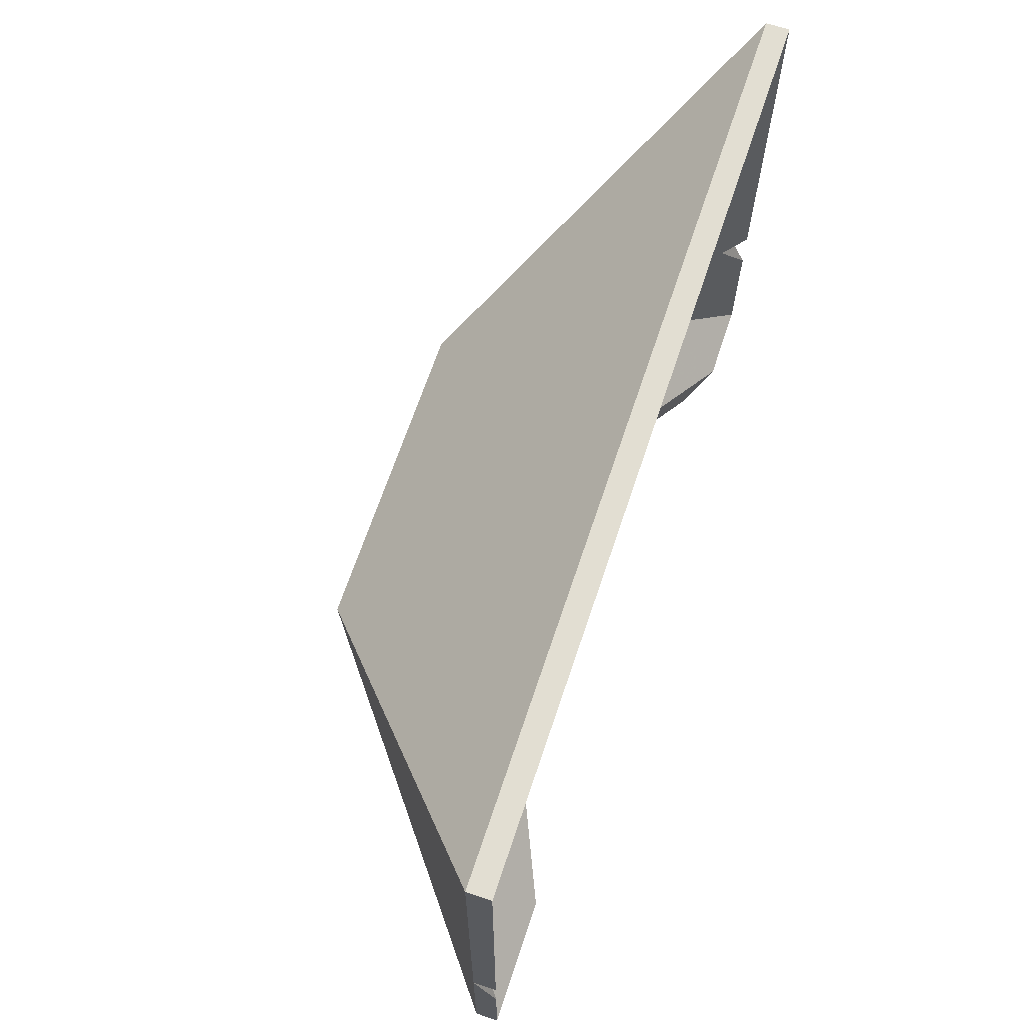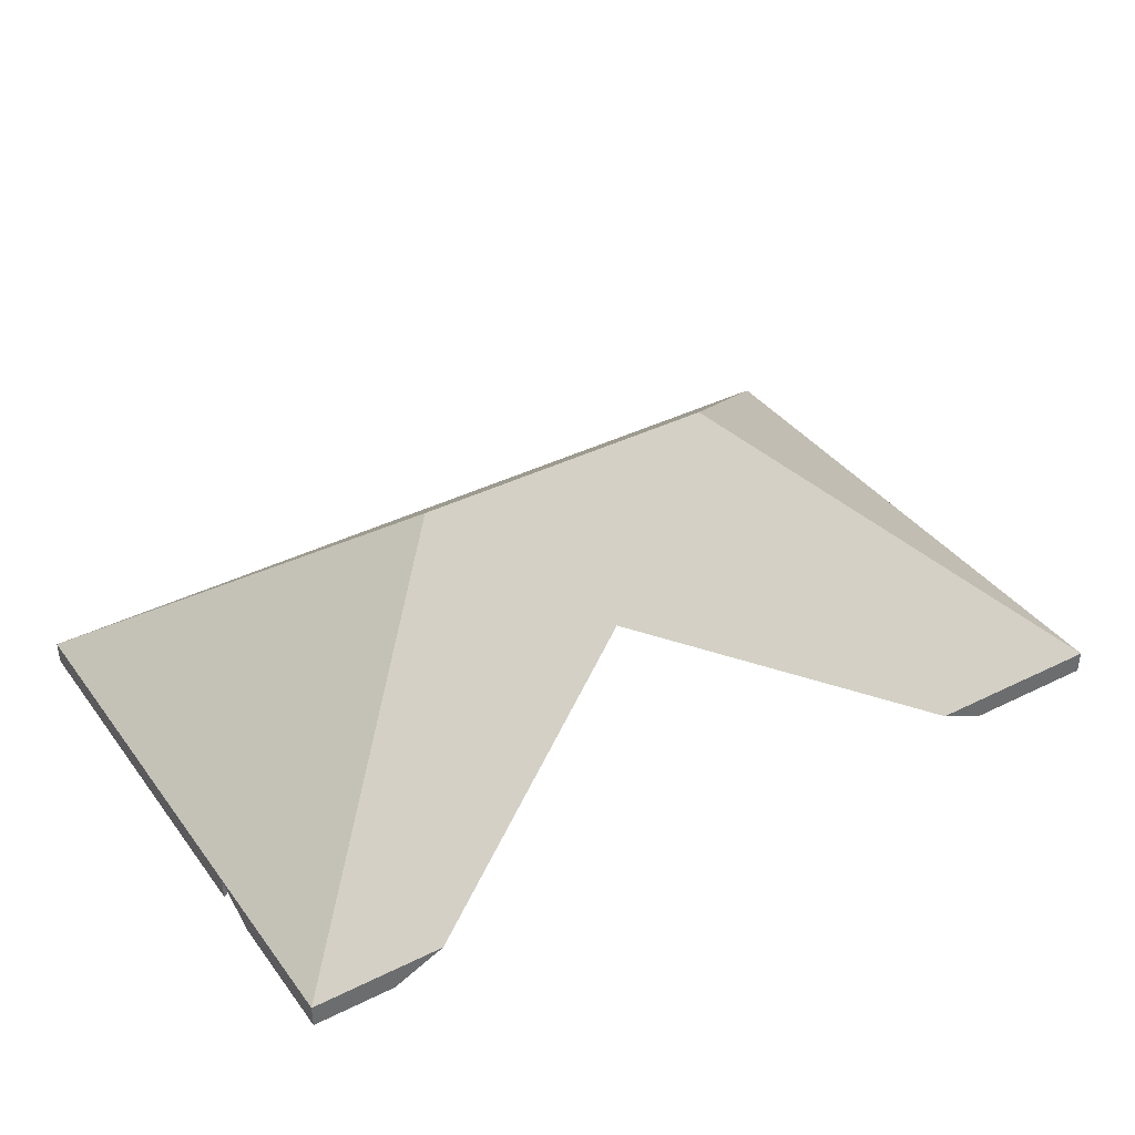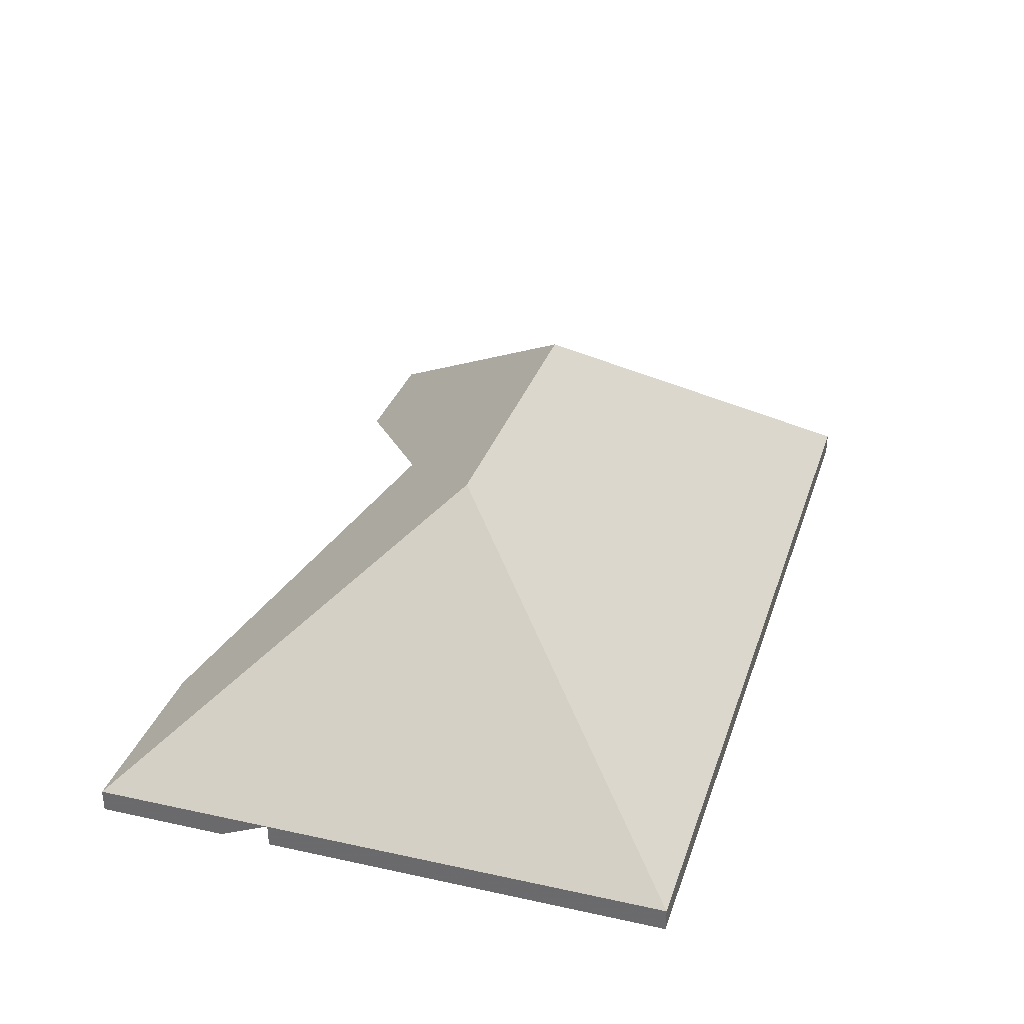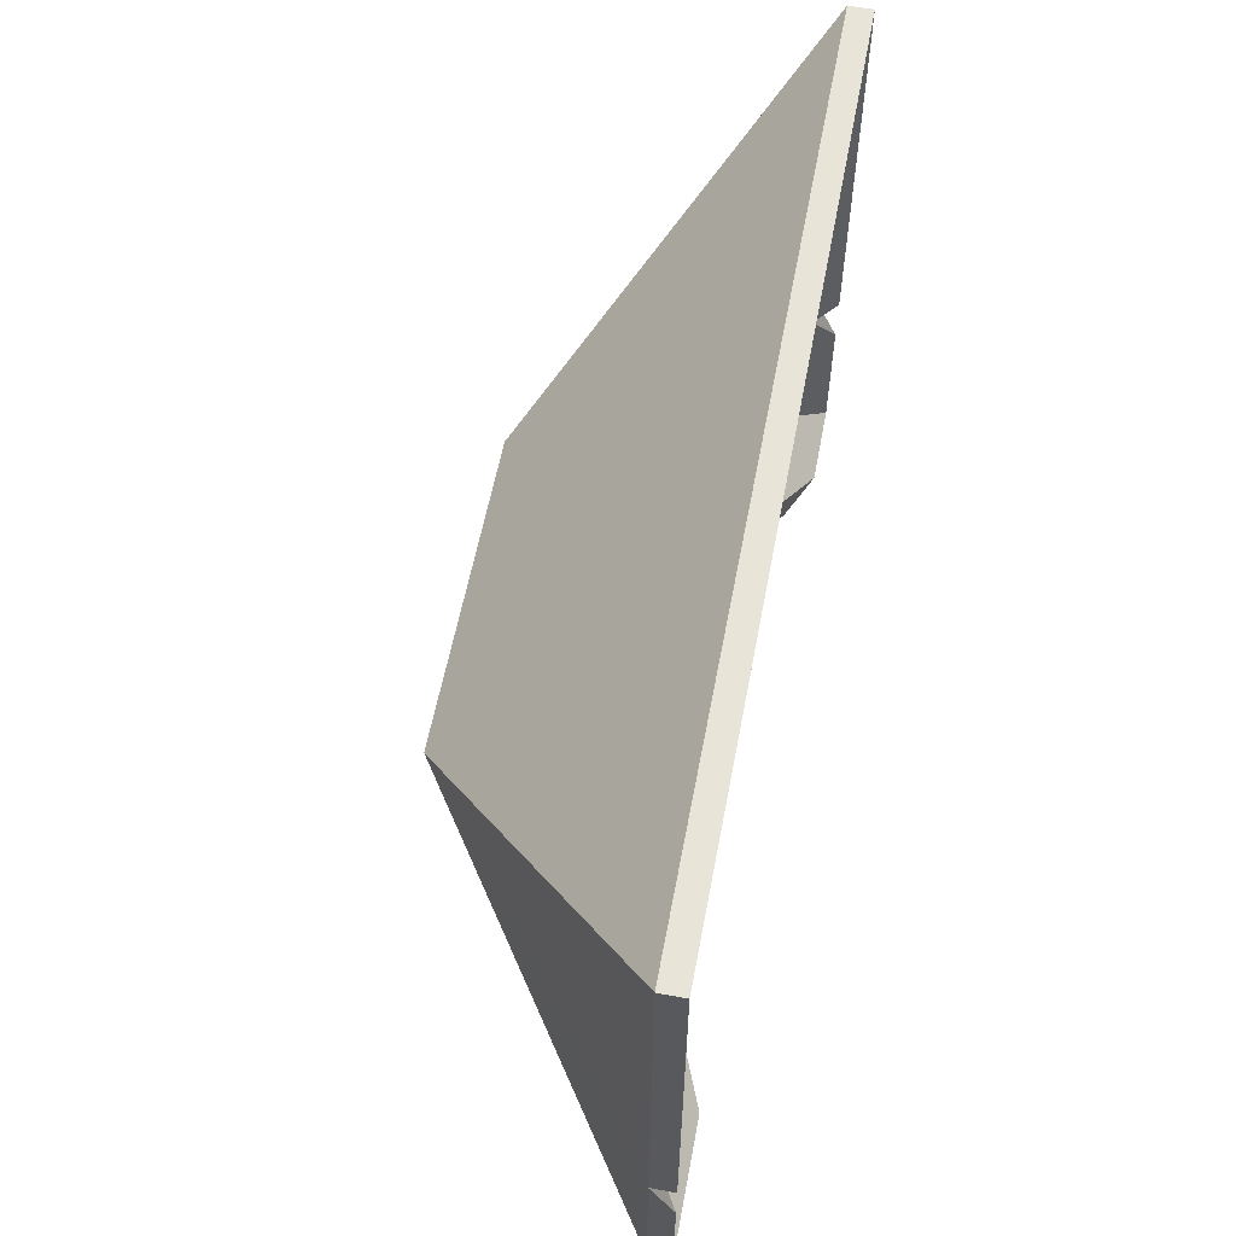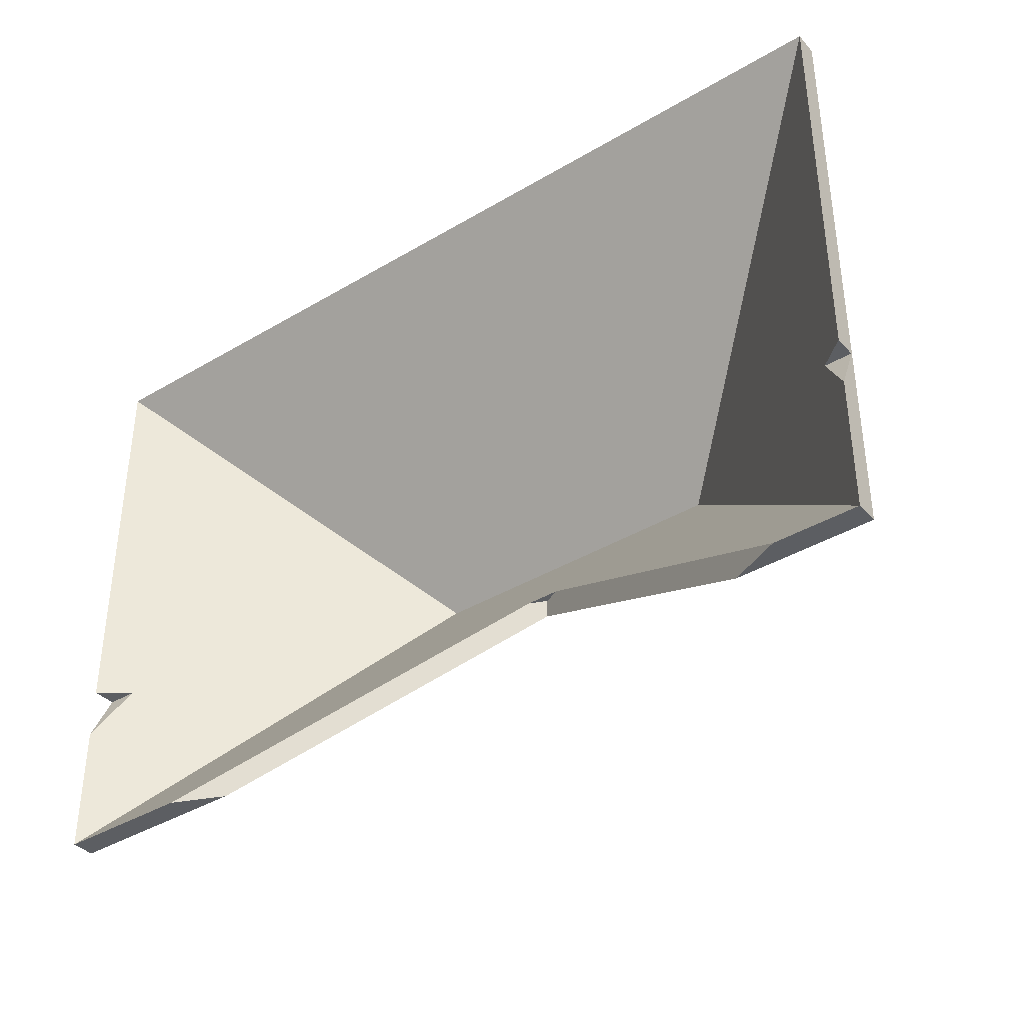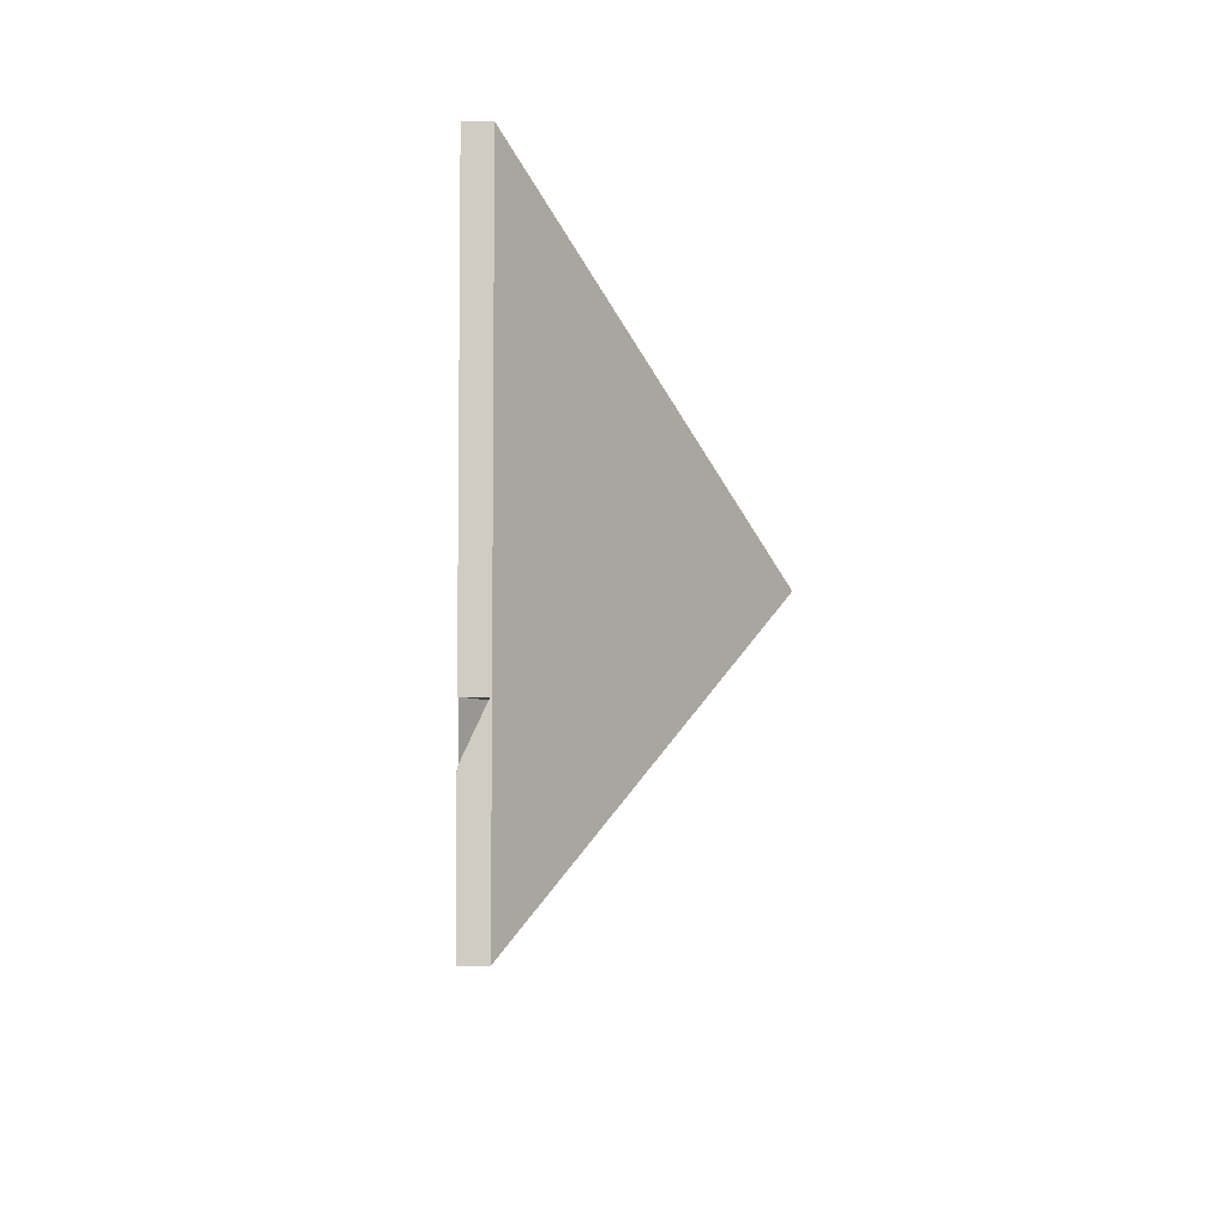
<metadata>
{"format":"obj","ext":"obj","renderer":"f3d","projection":"perspective","resolution":1024,"background":"white","views":[{"elev":66.9,"azim":-71.4,"up":"+Z"},{"elev":39.0,"azim":147.0,"up":"+Y"},{"elev":33.7,"azim":-73.5,"up":"+Y"},{"elev":59.0,"azim":-79.2,"up":"+Z"},{"elev":-37.3,"azim":36.4,"up":"+Z"},{"elev":-5.3,"azim":86.5,"up":"+Z"}]}
</metadata>
<code>
v 0.01756 0.08473 6.453
v 0.01756 0.08717 6.453
v -0.01239 0.1123 6.423
v -0.01239 0.1099 6.423
v 0.01756 0.08717 6.453
v 0.01758 0.08717 6.394
v -0.01239 0.1123 6.423
v -0.01239 0.1099 6.423
v -0.01239 0.1123 6.423
v 0.01758 0.08717 6.394
v 0.01758 0.08473 6.394
v 0.01756 0.08473 6.453
v -0.01239 0.1099 6.423
v 0.01486 0.08702 6.412
v 0.01757 0.08473 6.412
v 0.01758 0.08473 6.407
v 0.01758 0.08473 6.394
v 0.01757 0.08704 6.412
v 0.01757 0.08704 6.412
v 0.01758 0.08717 6.394
v 0.01756 0.08717 6.453
v 0.01758 0.08473 6.394
v 0.01758 0.08473 6.407
v 0.01757 0.08473 6.412
v 0.01756 0.08473 6.453
v -0.04499 0.1124 6.422
v -0.01239 0.1123 6.423
v -0.02611 0.1012 6.409
v -0.07506 0.08717 6.391
v -0.05609 0.08717 6.392
v 0.003945 0.08717 6.393
v 0.01758 0.08717 6.394
v -0.02611 0.1003 6.411
v -0.02785 0.1003 6.411
v -0.02611 0.1012 6.411
v -0.0613 0.08473 6.392
v -0.05609 0.08717 6.392
v -0.0613 0.08473 6.392
v -0.07506 0.08473 6.391
v -0.07506 0.08717 6.391
v -0.04499 0.11 6.422
v -0.04499 0.1124 6.422
v -0.07506 0.08717 6.391
v -0.07506 0.08473 6.391
v -0.01239 0.1099 6.423
v -0.01239 0.1123 6.423
v -0.04499 0.1124 6.422
v -0.04499 0.11 6.422
v 0.01758 0.08473 6.394
v 0.01758 0.08717 6.394
v -0.01239 0.1123 6.423
v -0.01239 0.1099 6.423
v 0.009159 0.08473 6.393
v 0.003945 0.08717 6.393
v 0.01758 0.08717 6.394
v 0.01758 0.08473 6.394
v -0.02437 0.1003 6.411
v -0.02785 0.1003 6.411
v -0.02437 0.1003 6.411
v -0.01239 0.1099 6.423
v -0.04499 0.11 6.422
v 0.01758 0.08473 6.394
v 0.009159 0.08473 6.393
v -0.0613 0.08473 6.392
v -0.07506 0.08473 6.391
v -0.07506 0.08717 6.452
v -0.04499 0.1124 6.422
v -0.07501 0.08721 6.41
v -0.07506 0.08717 6.41
v -0.07506 0.08717 6.41
v -0.07506 0.08717 6.391
v -0.07208 0.08724 6.41
v -0.07506 0.08473 6.41
v -0.07506 0.08717 6.41
v -0.07506 0.08473 6.41
v -0.07506 0.08473 6.452
v -0.07506 0.08717 6.452
v -0.04499 0.11 6.422
v -0.04499 0.1124 6.422
v -0.07506 0.08717 6.452
v -0.07506 0.08473 6.452
v -0.07506 0.08473 6.391
v -0.07506 0.08717 6.391
v -0.04499 0.1124 6.422
v -0.04499 0.11 6.422
v -0.07506 0.08473 6.405
v -0.07506 0.08717 6.41
v -0.07506 0.08717 6.391
v -0.07506 0.08473 6.391
v -0.07506 0.08473 6.391
v -0.04499 0.11 6.422
v -0.07208 0.08724 6.41
v -0.07506 0.08473 6.405
v -0.07506 0.08473 6.41
v -0.07506 0.08473 6.452
v -0.01239 0.1123 6.423
v -0.04499 0.1124 6.422
v -0.07506 0.08717 6.452
v 0.01756 0.08717 6.453
v 0.01756 0.08717 6.453
v -0.07506 0.08717 6.452
v -0.07506 0.08473 6.452
v 0.01756 0.08473 6.453
v -0.01239 0.1123 6.423
v 0.01756 0.08717 6.453
v 0.01756 0.08473 6.453
v -0.01239 0.1099 6.423
v -0.04499 0.1124 6.422
v -0.01239 0.1123 6.423
v -0.01239 0.1099 6.423
v -0.04499 0.11 6.422
v -0.07506 0.08717 6.452
v -0.04499 0.1124 6.422
v -0.04499 0.11 6.422
v -0.07506 0.08473 6.452
v -0.07506 0.08473 6.452
v -0.04499 0.11 6.422
v -0.01239 0.1099 6.423
v 0.01756 0.08473 6.453
f 1 2 3
f 1 3 4
f 5 6 7
f 8 9 10
f 8 10 11
f 12 13 14
f 12 14 15
f 16 14 17
f 17 14 13
f 14 16 18
f 18 15 14
f 19 20 21
f 22 20 19
f 22 19 23
f 24 19 25
f 25 19 21
f 26 27 28
f 29 26 28
f 29 28 30
f 31 28 32
f 32 28 27
f 33 34 35
f 30 28 35
f 30 35 34
f 30 34 36
f 37 38 39
f 37 39 40
f 41 42 43
f 41 43 44
f 45 46 47
f 45 47 48
f 49 50 51
f 49 51 52
f 53 54 55
f 53 55 56
f 31 53 57
f 31 57 35
f 31 35 28
f 57 33 35
f 58 59 60
f 58 60 61
f 62 60 59
f 62 59 63
f 64 58 65
f 65 58 61
f 66 67 68
f 66 68 69
f 70 68 71
f 71 68 67
f 72 73 69
f 72 69 68
f 74 75 76
f 74 76 77
f 78 79 80
f 78 80 81
f 82 83 84
f 82 84 85
f 86 87 88
f 86 88 89
f 86 72 68
f 86 68 70
f 90 91 92
f 90 92 93
f 94 92 95
f 95 92 91
f 96 97 98
f 96 98 99
f 100 101 102
f 100 102 103
f 104 105 106
f 104 106 107
f 108 109 110
f 108 110 111
f 112 113 114
f 112 114 115
f 116 117 118
f 116 118 119

</code>
